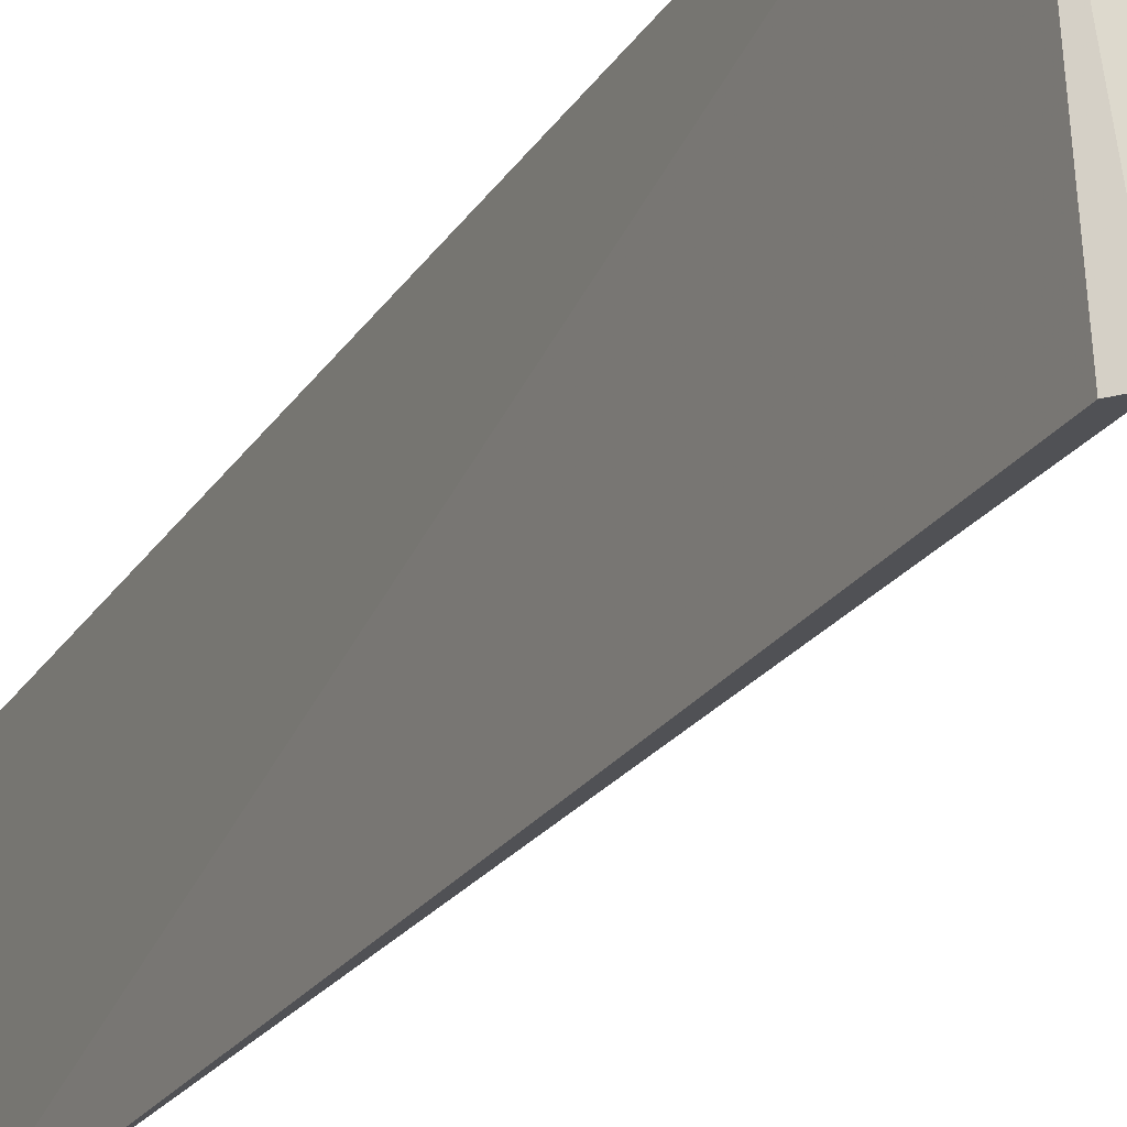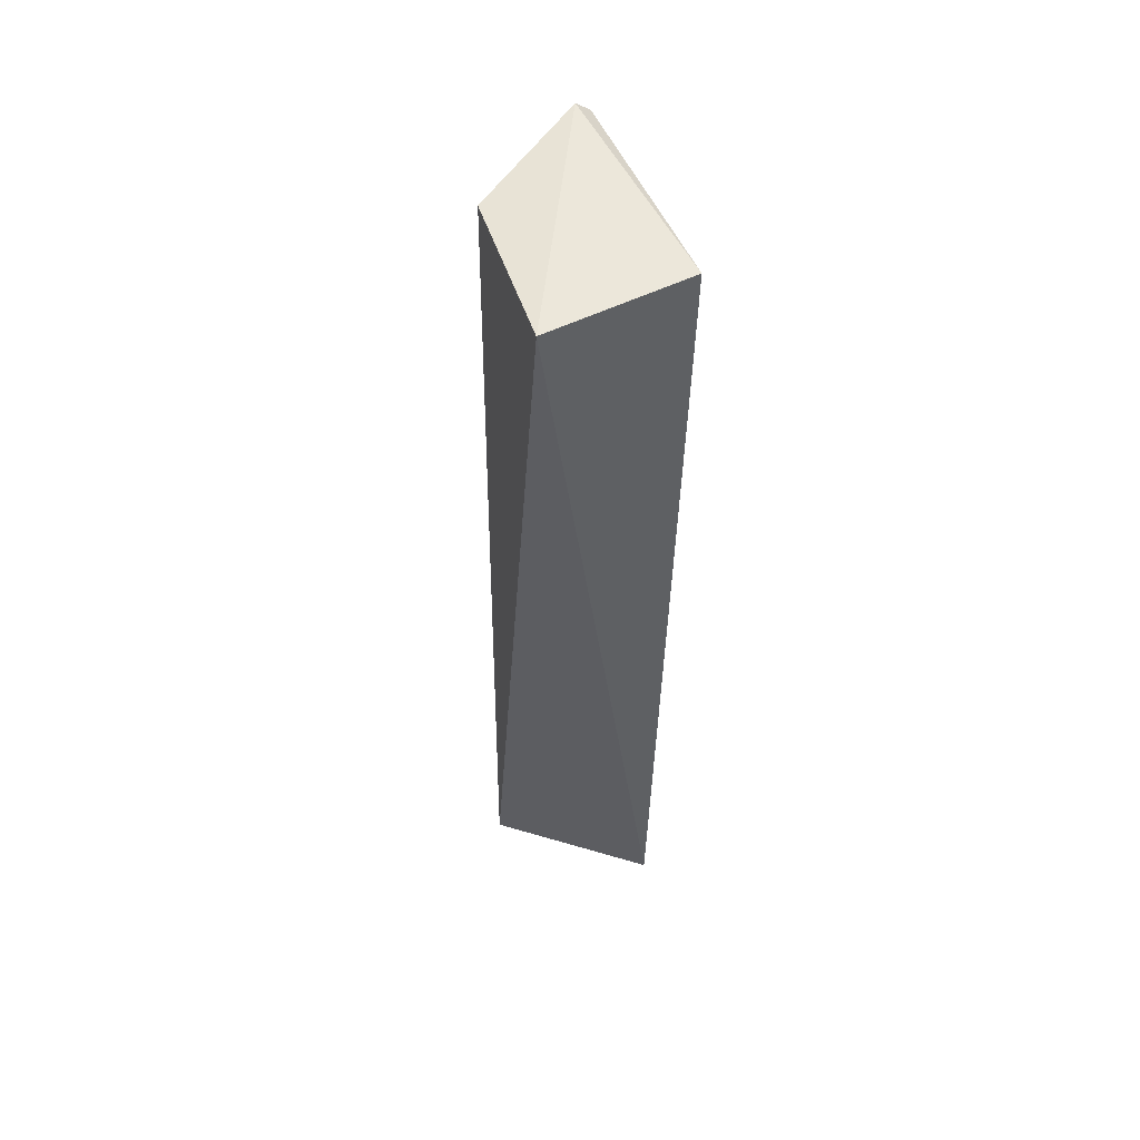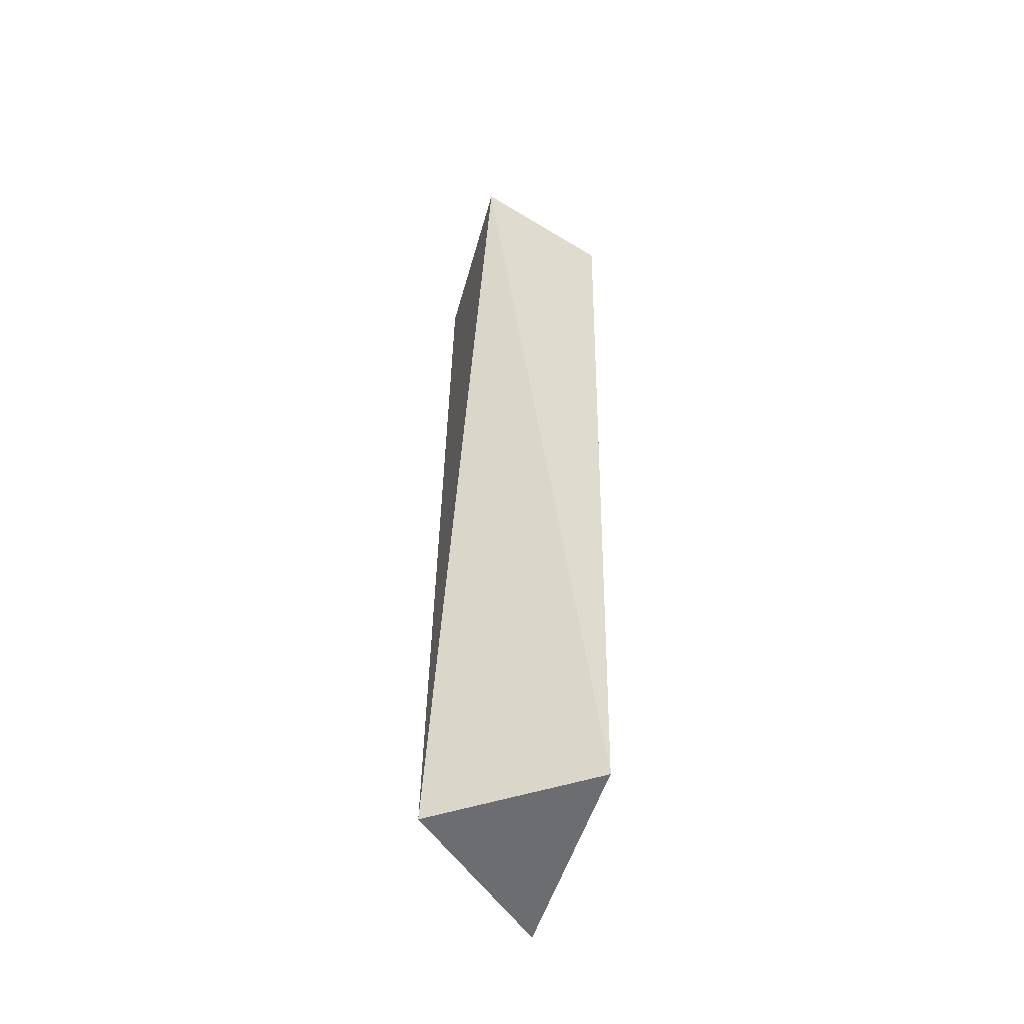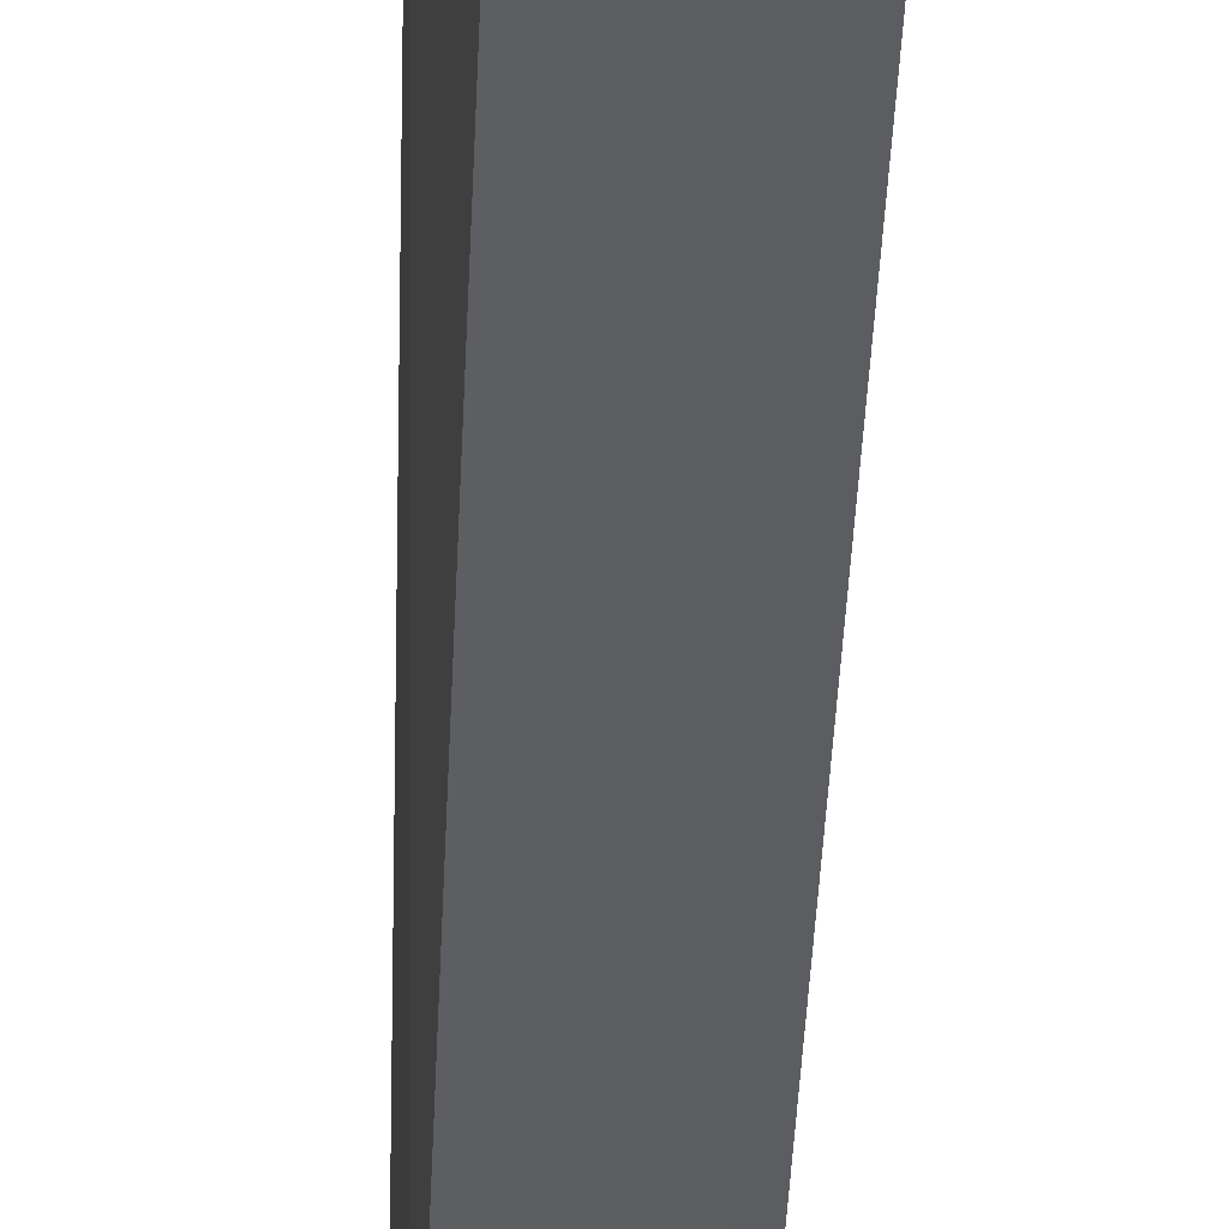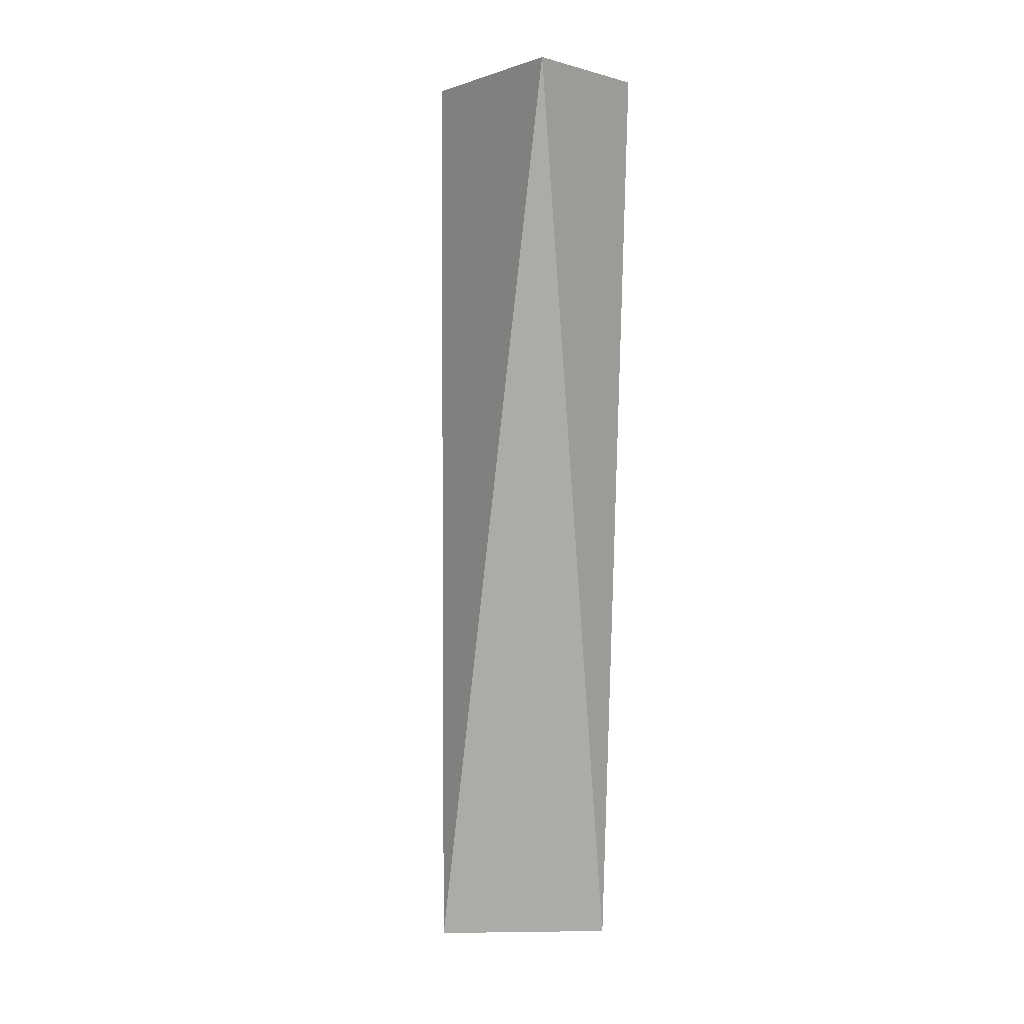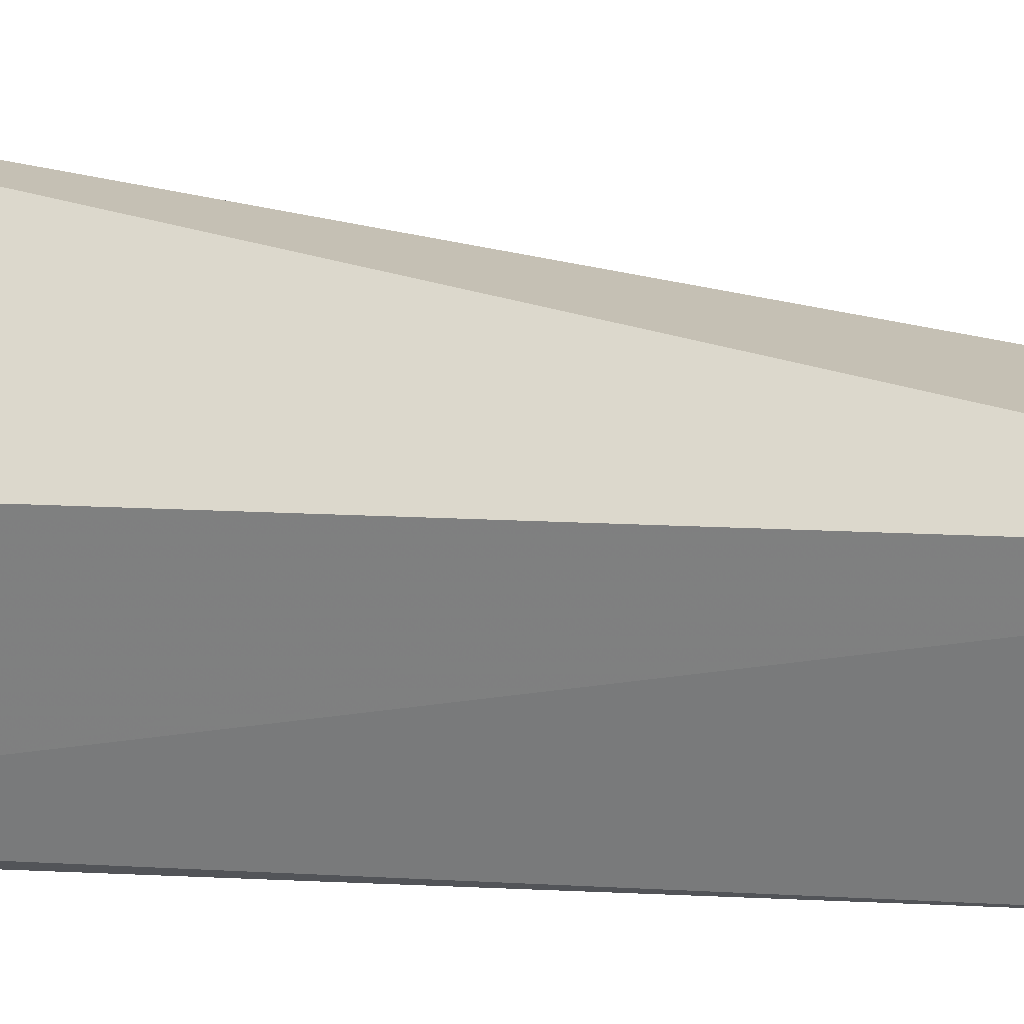
<metadata>
{"format":"obj","ext":"obj","renderer":"f3d","projection":"perspective","resolution":1024,"background":"white","views":[{"elev":-25.0,"azim":153.0,"up":"+Z"},{"elev":50.8,"azim":-14.3,"up":"+Y"},{"elev":-54.0,"azim":-14.0,"up":"+Y"},{"elev":-43.2,"azim":177.2,"up":"+Z"},{"elev":6.3,"azim":-34.5,"up":"+Y"},{"elev":-15.1,"azim":-101.6,"up":"+Z"}]}
</metadata>
<code>
v 0.0005807 0.004644 0.006598
v 0.003382 -0.01535 0.00521
v 0.003661 0.004454 0.005625
v 0.002793 0.004319 0.0005022
v 0.0001824 -0.01535 0.003191
v 0.003101 -0.01535 0.0004585
v 0.0004393 0.004319 0.002856
v 0.003101 0.004071 0.0004585
f 1 2 3
f 1 3 4
f 5 2 1
f 6 3 2
f 6 5 4
f 6 2 5
f 7 5 1
f 7 1 4
f 7 4 5
f 8 6 4
f 8 4 3
f 8 3 6

</code>
